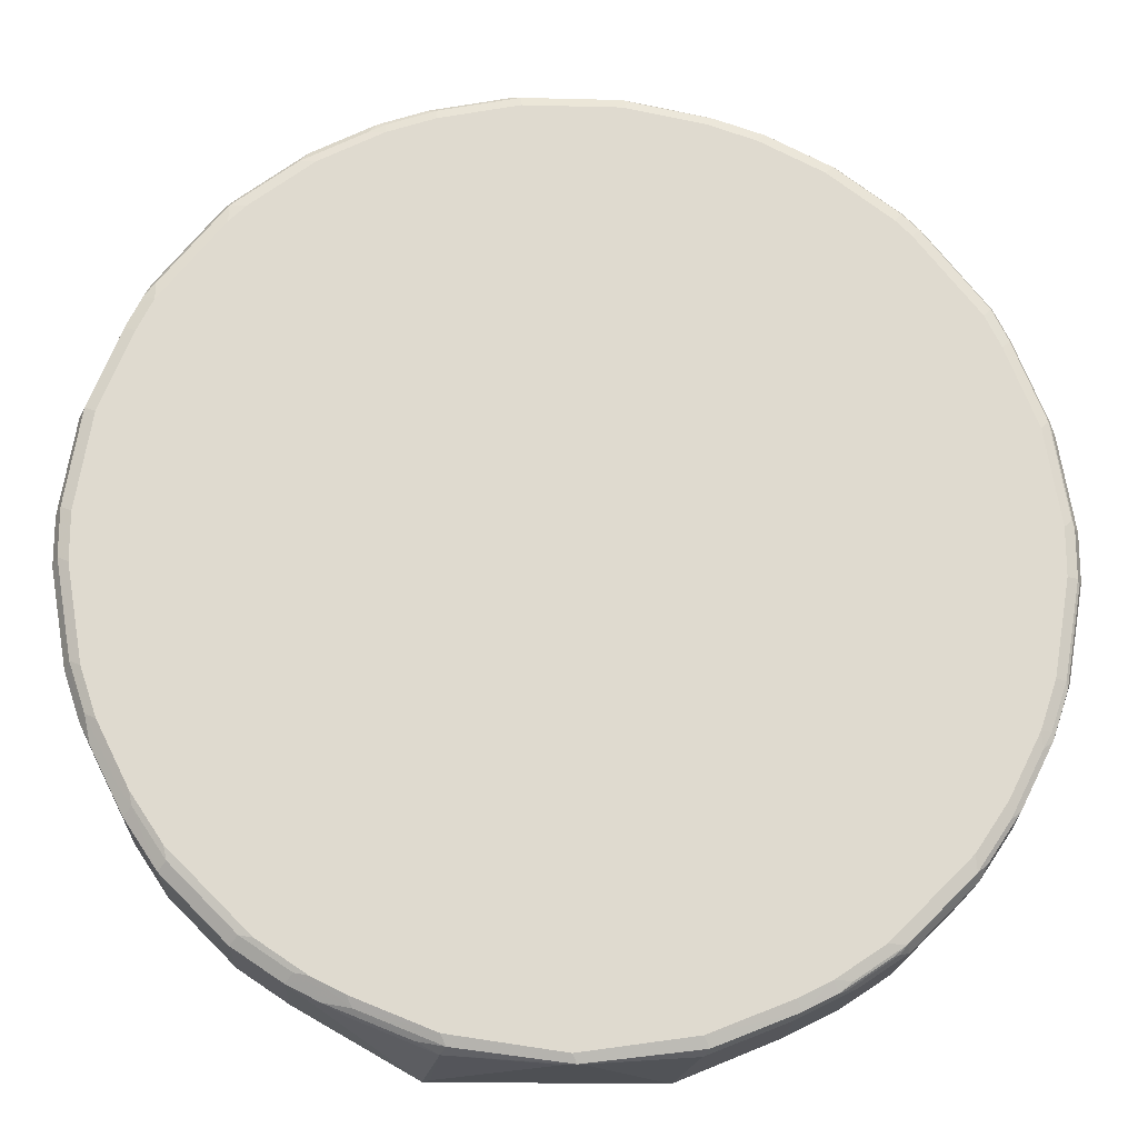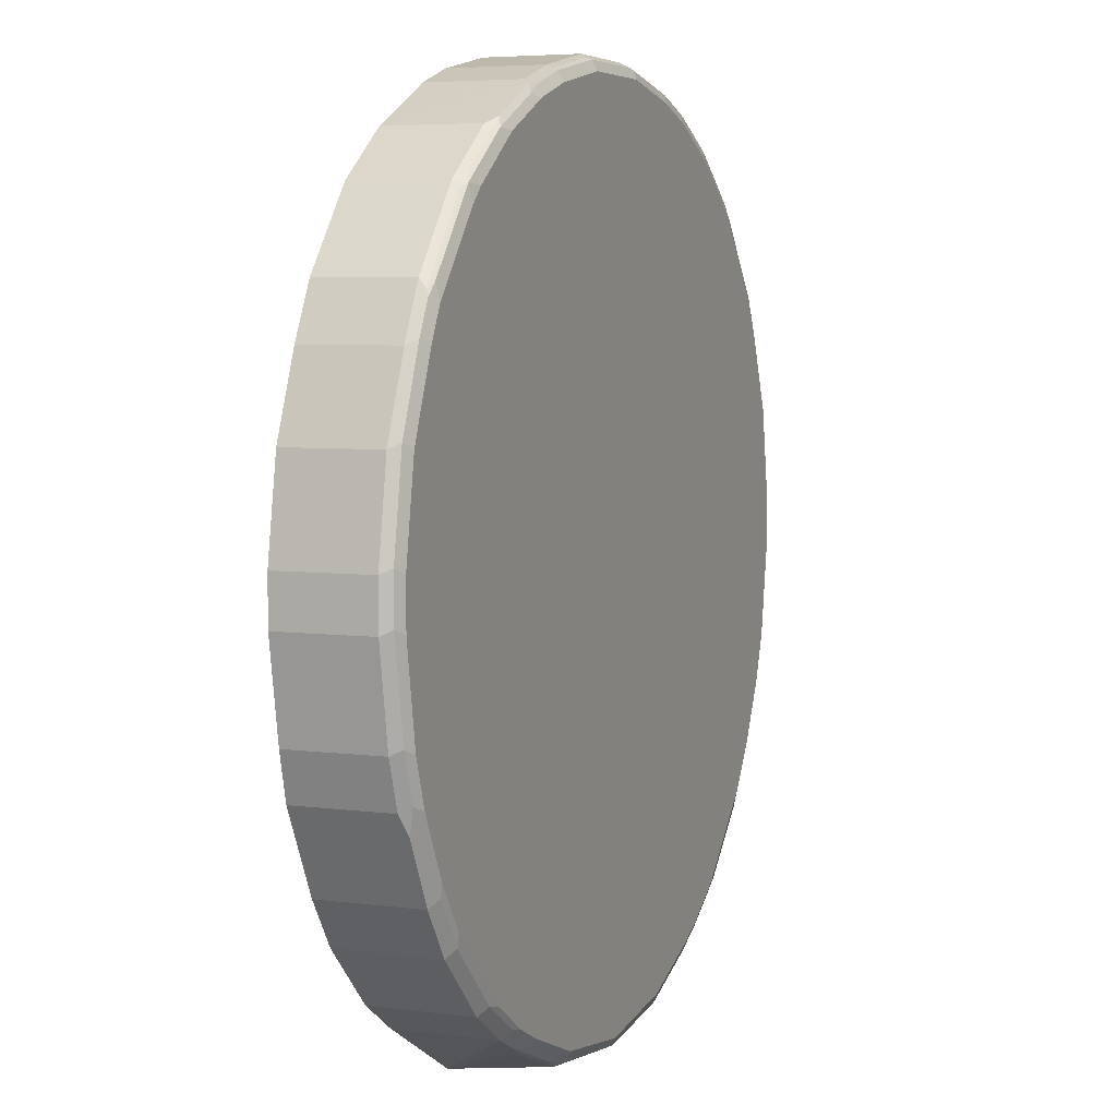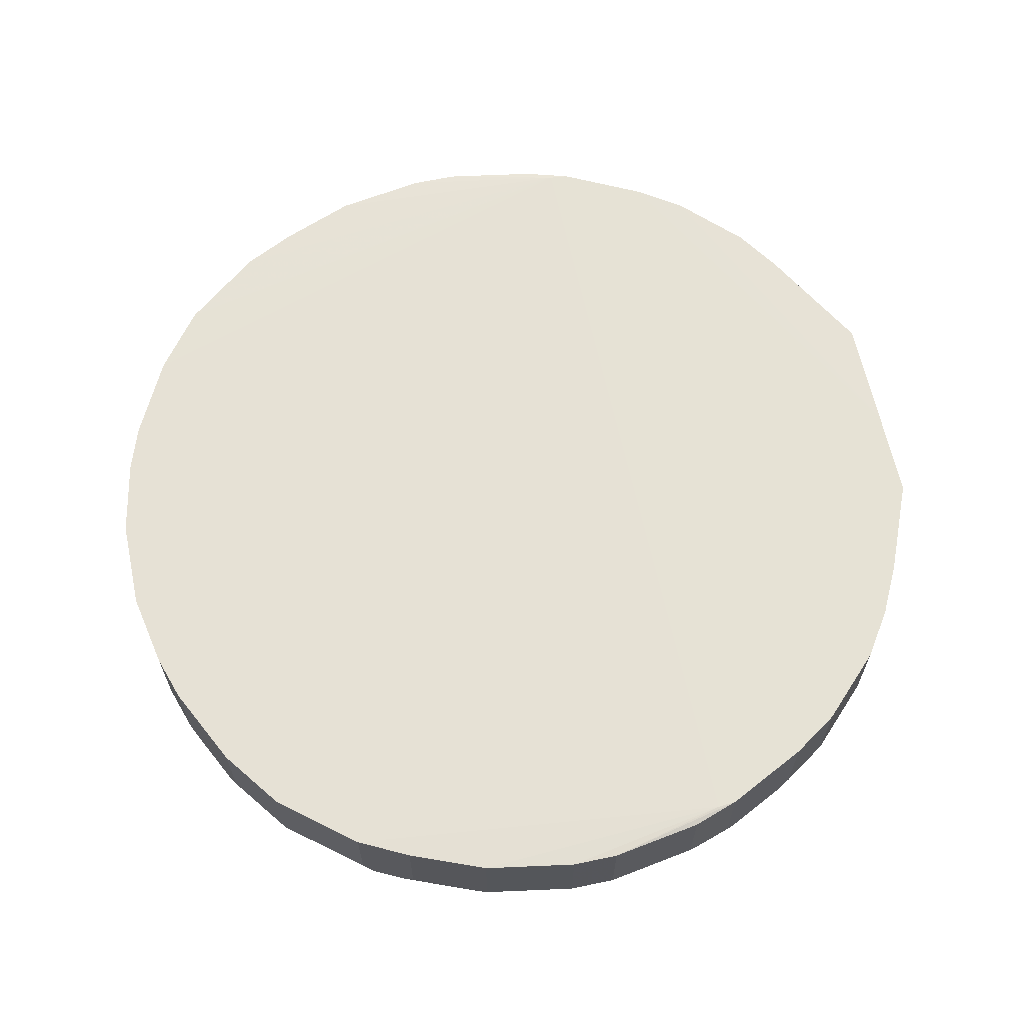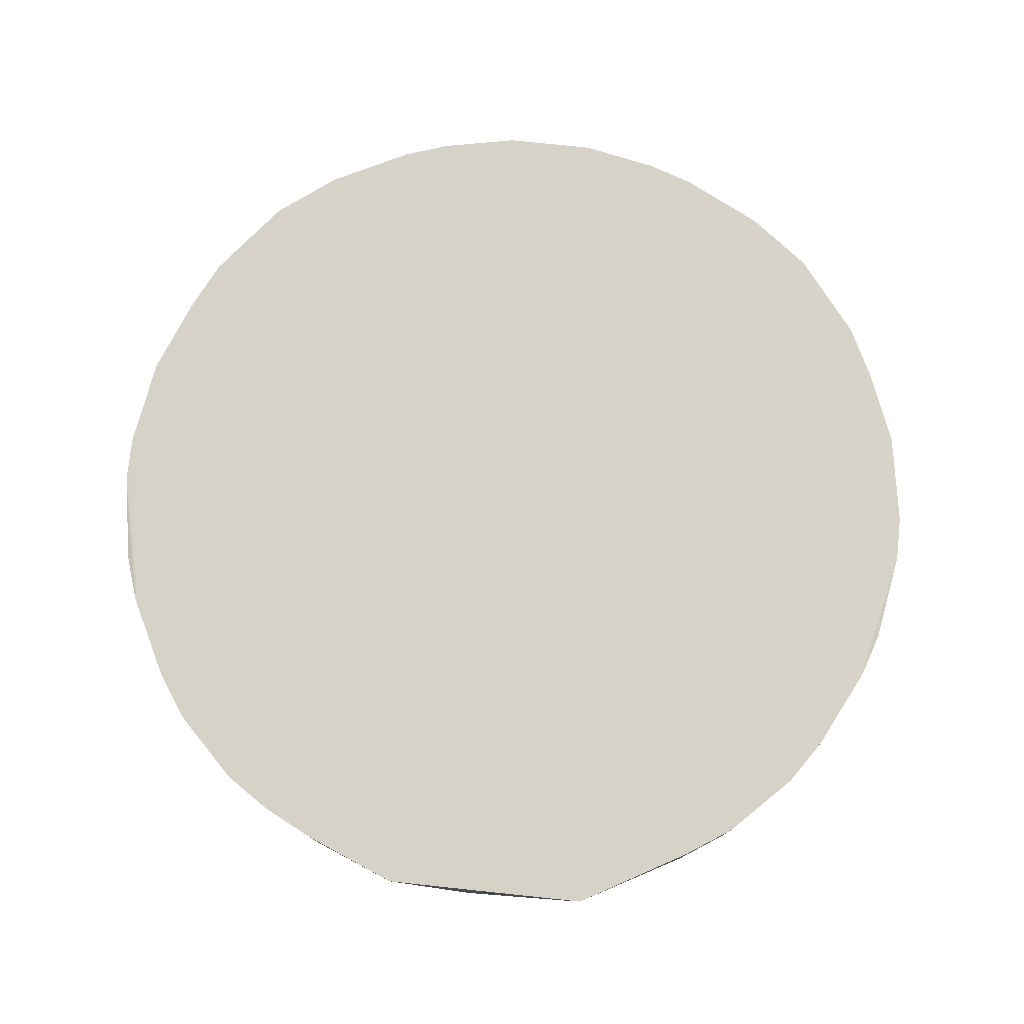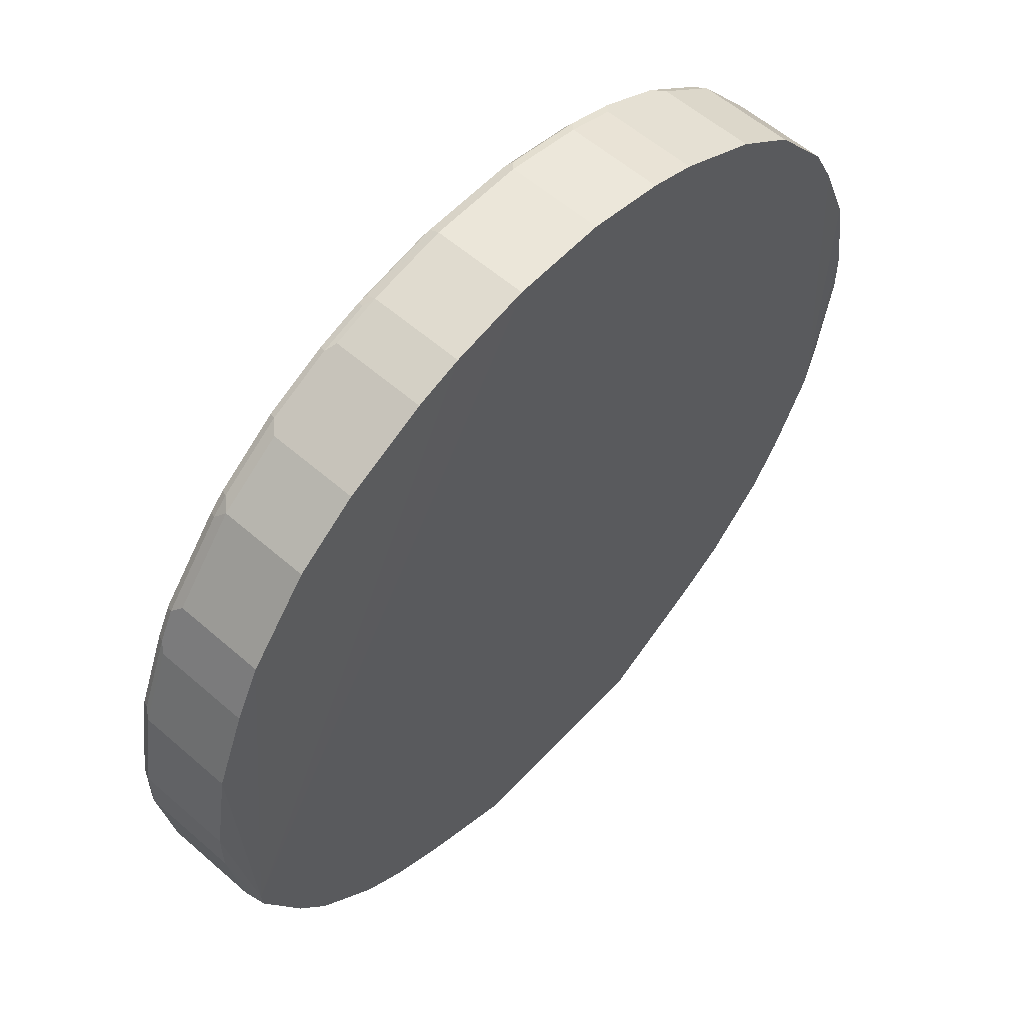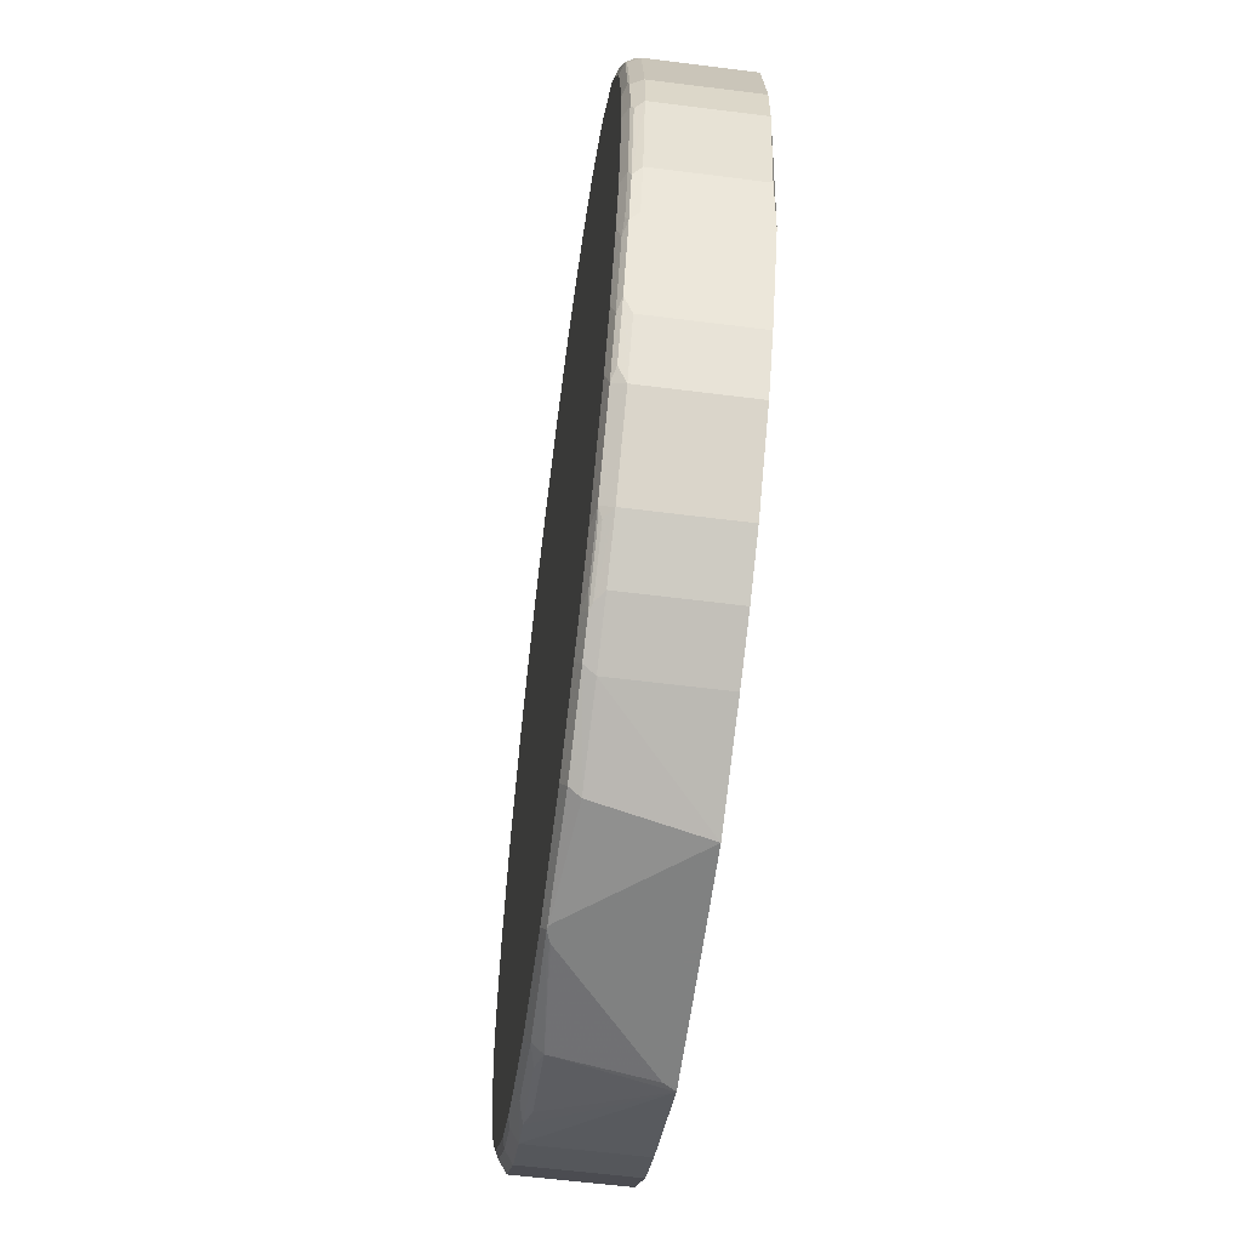
<metadata>
{"format":"obj","ext":"obj","renderer":"f3d","projection":"perspective","resolution":1024,"background":"white","views":[{"elev":-18.7,"azim":-2.8,"up":"+Z"},{"elev":5.3,"azim":-67.5,"up":"+Z"},{"elev":64.0,"azim":78.0,"up":"+Y"},{"elev":77.6,"azim":-174.0,"up":"+Y"},{"elev":57.5,"azim":132.2,"up":"+Z"},{"elev":-60.3,"azim":82.6,"up":"+Z"}]}
</metadata>
<code>
v -0.452 -0.3492 0.03096
v -0.4149 -0.3492 -0.0248
v -0.4149 -0.4706 -0.0248
v -0.3406 -0.3492 -0.09906
v -0.3406 -0.4706 -0.09906
v -0.3313 -0.4799 -0.08978
v -0.4056 -0.4799 -0.01549
v -0.4428 -0.4799 0.04024
v -0.4087 -0.483 -1.812e-05
v -0.3158 -0.483 -0.09287
v 1.543e-05 -0.483 -0.2044
v -0.2601 -0.483 -0.13
v -0.2756 -0.4799 -0.1269
v -0.2168 -0.4768 -0.161
v -0.2848 -0.4706 -0.1362
v -0.2848 -0.3492 -0.1362
v -0.1474 -0.3492 -0.2144
v -0.2477 -0.4706 -0.1548
v -0.1549 -0.4706 -0.1919
v -0.1239 -0.4768 -0.1981
v -0.1301 -0.4644 -0.2044
v -0.2229 -0.4644 -0.1672
v -0.1392 -0.3621 -0.2144
v -0.008487 -0.4729 -0.2144
v 0.005098 -0.478 -0.2144
v -0.005217 -0.4746 -0.2144
v -0.1301 -0.483 -0.1858
v -0.2229 -0.483 -0.1486
v 0.1362 -0.4768 -0.1981
v 0.1301 -0.483 -0.1858
v 0.4087 -0.483 -1.812e-05
v 0.4459 -0.483 0.05571
v 0.483 -0.483 0.13
v -0.2787 -0.483 0.7617
v -0.2044 -0.483 0.7988
v -0.1487 -0.483 0.8174
v -0.05577 -0.483 0.836
v 0.05577 -0.483 0.836
v 0.1487 -0.483 0.8174
v 0.2044 -0.483 0.7988
v 0.2786 -0.483 0.7617
v 0.3529 -0.483 0.7059
v 0.288 -0.4784 0.771
v 0.2137 -0.4784 0.8081
v 0.2168 -0.4706 0.8112
v 0.291 -0.4706 0.774
v 0.3034 -0.4583 0.7679
v 0.3653 -0.4706 0.7184
v 0.3622 -0.4784 0.7152
v 0.3716 -0.483 0.6874
v 0.4458 -0.483 0.5945
v 0.4644 -0.483 0.5573
v 0.4552 -0.4784 0.6037
v 0.4737 -0.4784 0.5666
v 0.5016 -0.483 0.4645
v 0.5201 -0.483 0.353
v 0.5201 -0.483 0.2973
v 0.5325 -0.4768 0.2973
v 0.5325 -0.4768 0.353
v 0.5388 -0.4644 0.2973
v 0.5341 -0.4737 0.288
v 0.514 -0.4768 0.1858
v 0.5016 -0.483 0.1858
v 0.4954 -0.4768 0.13
v 0.497 -0.4737 0.1207
v 0.4853 -0.4784 0.1115
v 0.4482 -0.4784 0.03714
v 0.4598 -0.4737 0.04643
v 0.4521 -0.4644 0.03096
v 0.4521 -0.3487 0.03096
v 0.5016 -0.3487 0.13
v 0.4149 -0.3487 -0.0248
v 0.4149 -0.4644 -0.0248
v 0.4226 -0.4737 -0.0093
v 0.411 -0.4784 -0.01858
v 0.3367 -0.4784 -0.09287
v 0.3406 -0.4644 -0.09906
v 0.3297 -0.4737 -0.1022
v 0.274 -0.4737 -0.1393
v 0.2848 -0.4644 -0.1362
v 0.2292 -0.4768 -0.161
v 0.2662 -0.4768 -0.1424
v 0.322 -0.4768 -0.1052
v 0.2809 -0.4784 -0.13
v 0.2601 -0.483 -0.13
v 0.2229 -0.483 -0.1486
v 0.3158 -0.483 -0.09287
v 0.1301 -0.4644 -0.2044
v 0.2229 -0.4644 -0.1672
v 0.2848 -0.3487 -0.1362
v 0.3406 -0.3487 -0.09906
v 0.1086 -0.3487 -0.2144
v 0.2229 -0.3487 -0.1672
v 0.01192 -0.4745 -0.2144
v 0.008935 -0.4771 -0.2144
v -0.005217 -0.3487 -0.2144
v -0.005217 -0.3487 -0.1387
v -0.5038 -0.3492 0.153
v -0.5016 -0.3492 0.13
v -0.5388 -0.3522 0.2973
v -0.5202 -0.3522 0.1858
v -0.5016 -0.4644 0.13
v -0.452 -0.4706 0.03096
v -0.4892 -0.4706 0.1052
v -0.514 -0.4768 0.192
v -0.4954 -0.4768 0.1362
v -0.5016 -0.483 0.1858
v -0.483 -0.483 0.13
v -0.4582 -0.4768 0.06189
v -0.4458 -0.483 0.05571
v -0.5202 -0.483 0.2973
v -0.5202 -0.483 0.353
v -0.5325 -0.4768 0.3592
v -0.5016 -0.483 0.4645
v -0.4644 -0.483 0.5573
v -0.4768 -0.4768 0.5635
v -0.4459 -0.483 0.5945
v -0.3716 -0.483 0.6874
v -0.4459 -0.4784 0.6153
v -0.4582 -0.4768 0.6007
v -0.483 -0.4644 0.5573
v -0.514 -0.4768 0.4707
v -0.5388 -0.4644 0.353
v -0.5202 -0.4644 0.4645
v -0.5202 -0.3522 0.4645
v -0.5388 -0.3522 0.353
v -0.5388 -0.4644 0.2973
v -0.5325 -0.4768 0.3034
v -0.5202 -0.4644 0.1858
v -0.483 -0.3522 0.5573
v -0.452 -0.3522 0.6193
v -0.3777 -0.3522 0.7121
v -0.3777 -0.4644 0.7121
v -0.452 -0.4644 0.6193
v -0.3808 -0.4737 0.7013
v -0.3716 -0.4784 0.7083
v -0.4551 -0.4737 0.6084
v -0.3529 -0.483 0.7059
v -0.2972 -0.4784 0.764
v -0.223 -0.4784 0.8012
v -0.2137 -0.4737 0.8128
v -0.2044 -0.4768 0.8112
v -0.1487 -0.4768 0.8298
v -0.05577 -0.4768 0.8483
v -0.06505 -0.4737 0.8499
v -0.158 -0.4737 0.8313
v -0.05577 -0.4644 0.8546
v 0.05577 -0.4644 0.8546
v 0.05577 -0.4768 0.8483
v 0.06506 -0.4784 0.8453
v 0.1579 -0.4784 0.8267
v 0.1611 -0.4706 0.8298
v 0.1487 -0.4768 0.8298
v 0.1487 -0.4644 0.836
v 0.2044 -0.4644 0.8174
v 0.2044 -0.3522 0.8174
v 0.3034 -0.3522 0.7679
v 0.3777 -0.4583 0.7121
v 0.3839 -0.4706 0.6997
v 0.4521 -0.4583 0.6193
v 0.4582 -0.4706 0.6068
v 0.3808 -0.4784 0.6967
v 0.4768 -0.4706 0.5697
v 0.483 -0.4644 0.5573
v 0.483 -0.3522 0.5573
v 0.5201 -0.4644 0.4645
v 0.514 -0.4706 0.4769
v 0.5109 -0.4784 0.4737
v 0.514 -0.4768 0.4645
v 0.5388 -0.4644 0.353
v 0.5201 -0.3522 0.4645
v 0.5038 -0.3487 0.153
v 0.4521 -0.3522 0.6193
v 0.3777 -0.3522 0.7121
v 0.1487 -0.3522 0.836
v 0.05577 -0.3522 0.8546
v -0.05577 -0.3522 0.8546
v -0.1487 -0.3522 0.836
v -0.1487 -0.4644 0.836
v -0.2044 -0.3522 0.8174
v -0.3034 -0.3522 0.7679
v -0.2044 -0.4644 0.8174
v -0.2879 -0.4737 0.7756
v -0.3622 -0.4737 0.7199
v -0.3034 -0.4644 0.7679
v 0.5388 -0.3522 0.2973
v 0.5201 -0.3522 0.1858
v 0.5201 -0.4644 0.1858
v 0.5016 -0.4644 0.13
v 0.5155 -0.4737 0.1765
v 0.5388 -0.3522 0.353
v 0.5294 -0.4784 0.3623
f 2 3 1
f 150 149 144
f 145 144 149
f 145 149 148
f 145 148 147
f 145 147 146
f 145 146 143
f 145 143 144
f 143 37 144
f 143 36 37
f 35 36 143
f 142 140 35
f 142 35 143
f 142 143 141
f 142 141 140
f 140 141 139
f 140 139 35
f 35 139 34
f 34 139 136
f 34 118 11
f 150 151 149
f 150 38 151
f 150 37 38
f 150 144 37
f 159 160 158
f 159 158 48
f 47 48 158
f 47 158 157
f 47 157 156
f 152 44 45
f 155 152 45
f 155 45 47
f 155 47 156
f 138 118 34
f 155 156 154
f 153 152 154
f 153 154 148
f 153 148 149
f 153 149 151
f 153 151 152
f 152 151 44
f 44 151 40
f 40 151 39
f 38 39 151
f 155 154 152
f 138 34 136
f 138 136 118
f 119 118 136
f 128 105 111
f 128 111 113
f 128 113 127
f 113 123 127
f 123 126 127
f 123 125 126
f 123 124 125
f 125 124 121
f 122 121 124
f 128 127 105
f 122 124 123
f 122 113 114
f 122 114 116
f 122 116 121
f 116 120 121
f 116 117 120
f 117 119 120
f 117 118 119
f 117 11 118
f 115 11 117
f 122 123 113
f 159 161 160
f 129 105 127
f 129 101 102
f 137 119 136
f 137 120 119
f 130 125 121
f 131 130 121
f 134 131 121
f 134 121 120
f 134 120 137
f 135 134 137
f 135 137 136
f 129 102 105
f 135 136 133
f 134 133 131
f 131 133 132
f 131 132 98
f 131 98 130
f 130 98 125
f 125 98 126
f 100 126 98
f 101 127 100
f 129 127 101
f 135 133 134
f 159 162 161
f 159 48 162
f 162 48 49
f 65 188 190
f 65 71 189
f 65 189 188
f 188 189 71
f 188 71 187
f 71 186 187
f 71 172 186
f 71 72 172
f 172 72 97
f 62 65 190
f 172 97 98
f 181 98 132
f 181 132 185
f 183 181 185
f 183 185 133
f 184 183 133
f 184 133 136
f 184 136 183
f 183 136 139
f 141 183 139
f 133 185 132
f 141 181 183
f 62 190 61
f 188 60 190
f 105 107 111
f 51 53 50
f 54 163 53
f 174 173 172
f 97 72 92
f 186 172 191
f 171 191 172
f 170 191 171
f 54 55 168
f 61 190 60
f 56 168 55
f 56 59 192
f 192 59 168
f 169 168 59
f 170 169 59
f 170 59 60
f 170 60 191
f 60 186 191
f 60 187 186
f 188 187 60
f 56 192 168
f 115 117 116
f 180 182 179
f 147 148 177
f 165 173 160
f 165 172 173
f 165 171 172
f 165 166 171
f 166 170 171
f 166 169 170
f 167 169 166
f 167 168 169
f 167 54 168
f 158 160 173
f 167 163 54
f 164 167 166
f 164 166 165
f 164 165 160
f 164 160 161
f 164 161 163
f 161 53 163
f 161 162 53
f 162 50 53
f 162 49 50
f 164 163 167
f 146 141 143
f 158 173 174
f 157 174 172
f 147 177 179
f 146 147 179
f 146 179 141
f 141 179 182
f 141 182 180
f 141 180 181
f 181 180 98
f 178 98 180
f 178 180 179
f 158 174 157
f 178 179 177
f 177 172 98
f 176 175 172
f 176 172 177
f 176 177 148
f 176 148 175
f 154 175 148
f 154 156 175
f 175 156 172
f 157 172 156
f 178 177 98
f 115 116 114
f 100 127 126
f 112 11 114
f 42 50 49
f 115 114 11
f 43 49 48
f 46 43 48
f 46 48 47
f 46 47 45
f 46 45 43
f 43 45 44
f 43 44 40
f 42 33 50
f 43 40 41
f 42 41 33
f 33 41 40
f 33 40 39
f 33 39 38
f 33 38 37
f 33 37 36
f 33 36 35
f 33 35 34
f 33 34 11
f 43 41 42
f 33 11 32
f 33 51 50
f 52 53 51
f 66 32 67
f 66 33 32
f 64 33 66
f 64 66 65
f 64 65 62
f 64 62 33
f 33 62 63
f 57 33 63
f 57 63 62
f 52 51 33
f 58 57 62
f 58 61 60
f 58 60 59
f 58 59 56
f 58 56 57
f 57 56 33
f 33 56 55
f 52 33 55
f 52 55 54
f 52 54 53
f 58 62 61
f 66 67 65
f 32 11 31
f 11 29 30
f 18 15 17
f 15 16 17
f 15 4 16
f 5 4 15
f 6 5 15
f 13 6 15
f 13 15 14
f 13 14 12
f 13 12 6
f 18 14 15
f 10 6 12
f 10 11 9
f 10 9 6
f 7 6 9
f 7 9 8
f 7 8 3
f 7 3 6
f 6 3 5
f 5 3 4
f 4 3 2
f 10 12 11
f 11 30 31
f 19 14 18
f 19 21 20
f 11 25 29
f 28 27 11
f 28 11 12
f 28 12 14
f 28 14 27
f 20 27 14
f 20 11 27
f 20 25 11
f 20 21 25
f 19 20 14
f 26 25 21
f 26 24 25
f 24 17 25
f 23 17 24
f 23 24 21
f 23 21 17
f 22 17 21
f 22 18 17
f 19 18 22
f 19 22 21
f 26 21 24
f 65 67 68
f 43 42 49
f 70 65 69
f 96 4 2
f 96 2 1
f 99 96 1
f 99 1 102
f 99 102 101
f 99 101 100
f 99 100 98
f 99 98 96
f 96 98 97
f 96 97 92
f 96 92 17
f 25 17 92
f 95 94 88
f 95 88 29
f 95 29 25
f 95 25 94
f 94 25 92
f 94 92 88
f 88 92 89
f 96 16 4
f 96 17 16
f 103 102 1
f 104 102 103
f 112 114 113
f 112 113 111
f 112 111 11
f 11 111 107
f 108 11 107
f 110 8 9
f 110 9 11
f 110 11 108
f 110 108 8
f 93 90 89
f 103 1 3
f 8 109 103
f 104 103 109
f 106 104 109
f 106 109 8
f 106 8 108
f 106 108 107
f 106 107 105
f 69 65 68
f 104 105 102
f 8 103 3
f 93 89 92
f 106 105 104
f 90 92 72
f 79 83 82
f 79 82 81
f 79 81 80
f 79 80 77
f 79 77 78
f 78 77 76
f 76 77 73
f 75 76 73
f 75 31 76
f 79 78 83
f 32 31 75
f 74 68 75
f 74 75 73
f 74 73 68
f 69 68 73
f 69 73 72
f 70 69 72
f 70 72 71
f 70 71 65
f 93 92 90
f 75 68 67
f 83 78 76
f 32 75 67
f 82 83 84
f 91 90 72
f 83 76 84
f 91 72 73
f 77 91 73
f 77 90 91
f 80 90 77
f 80 89 90
f 81 88 89
f 81 29 88
f 81 30 29
f 80 81 89
f 86 87 30
f 87 31 30
f 87 76 31
f 87 84 76
f 85 84 87
f 85 87 86
f 85 86 81
f 86 30 81
f 82 85 81
f 82 84 85

</code>
